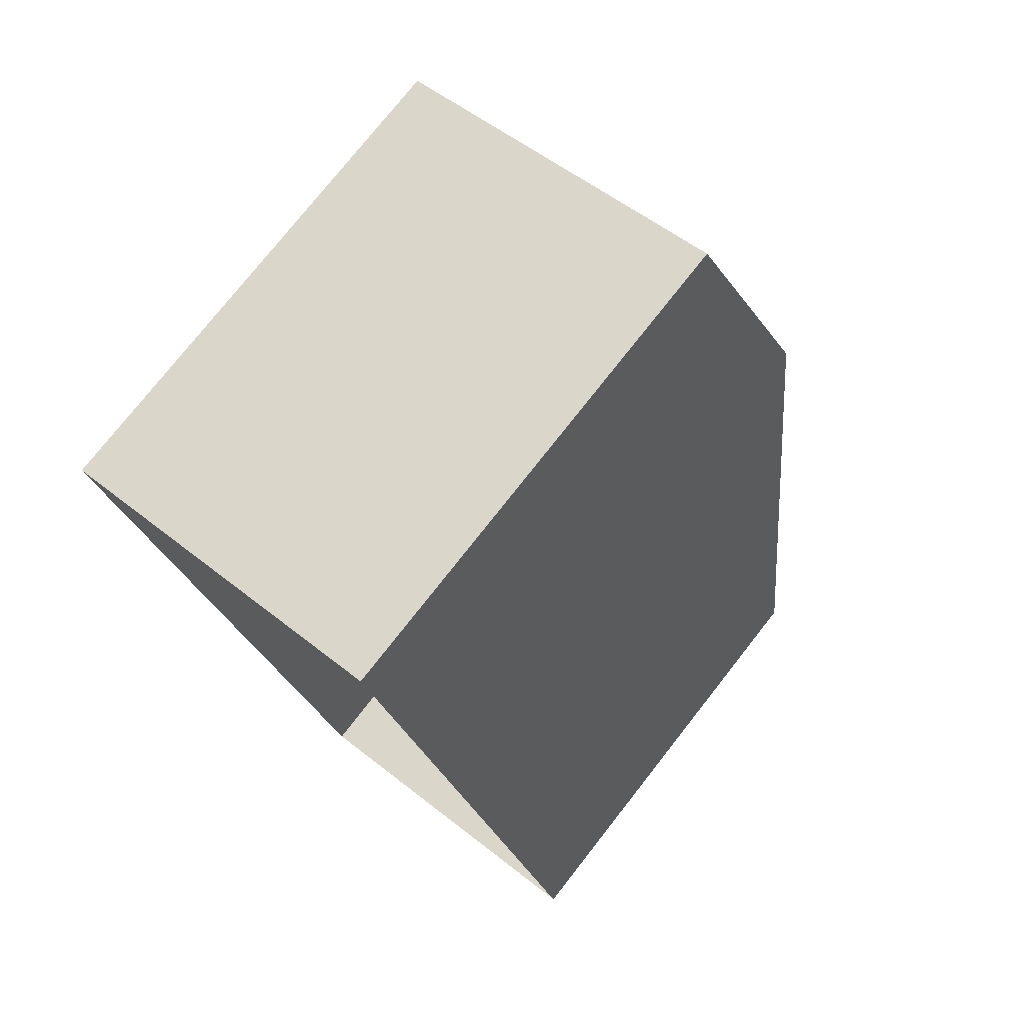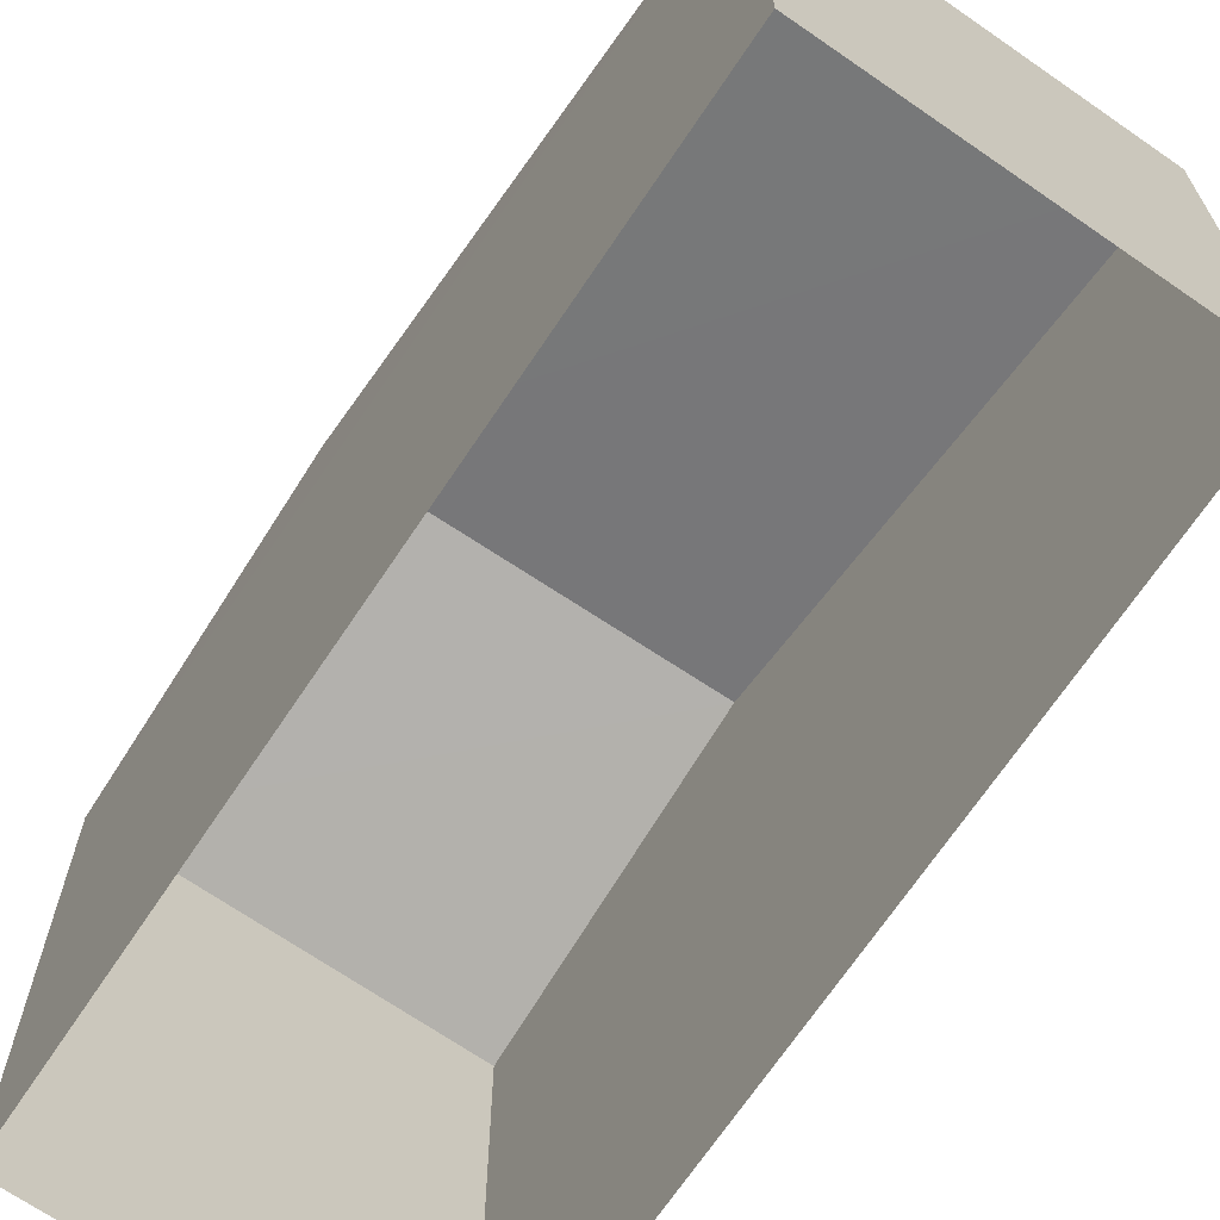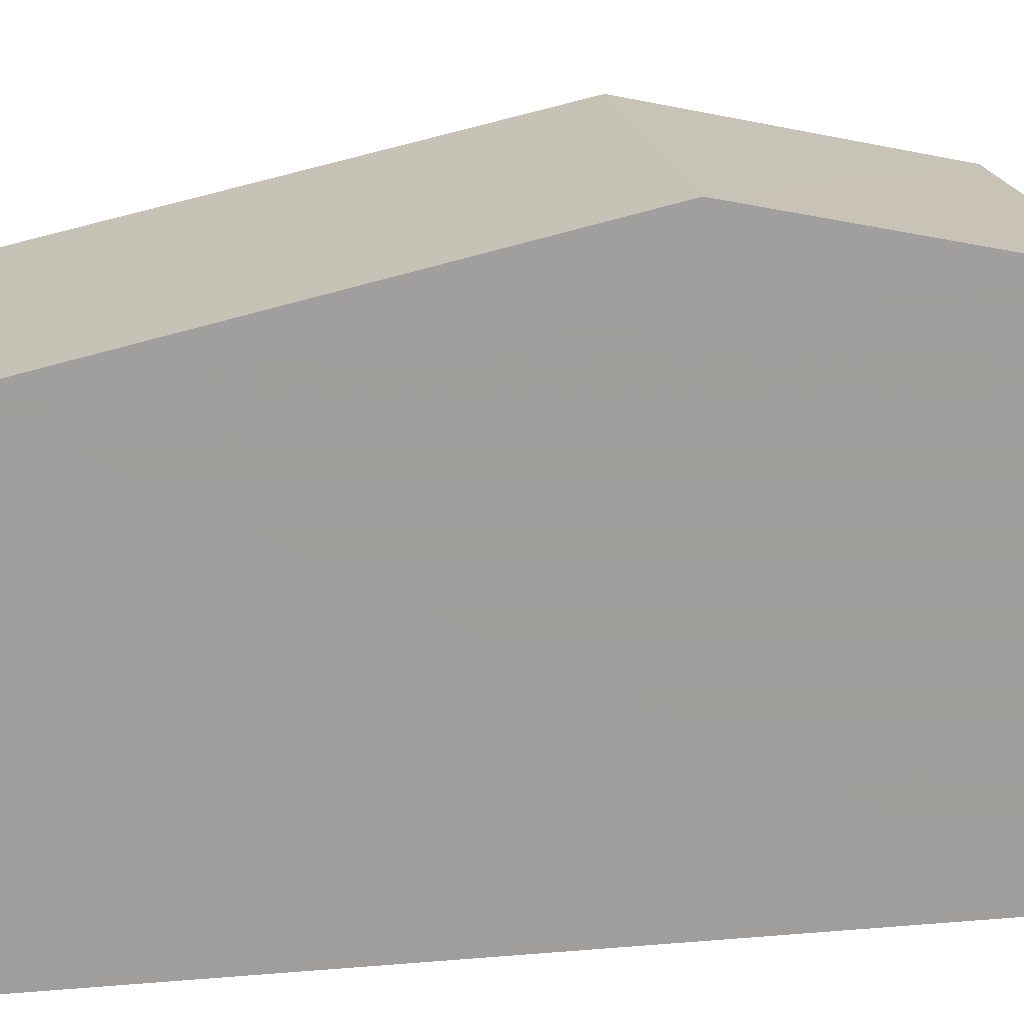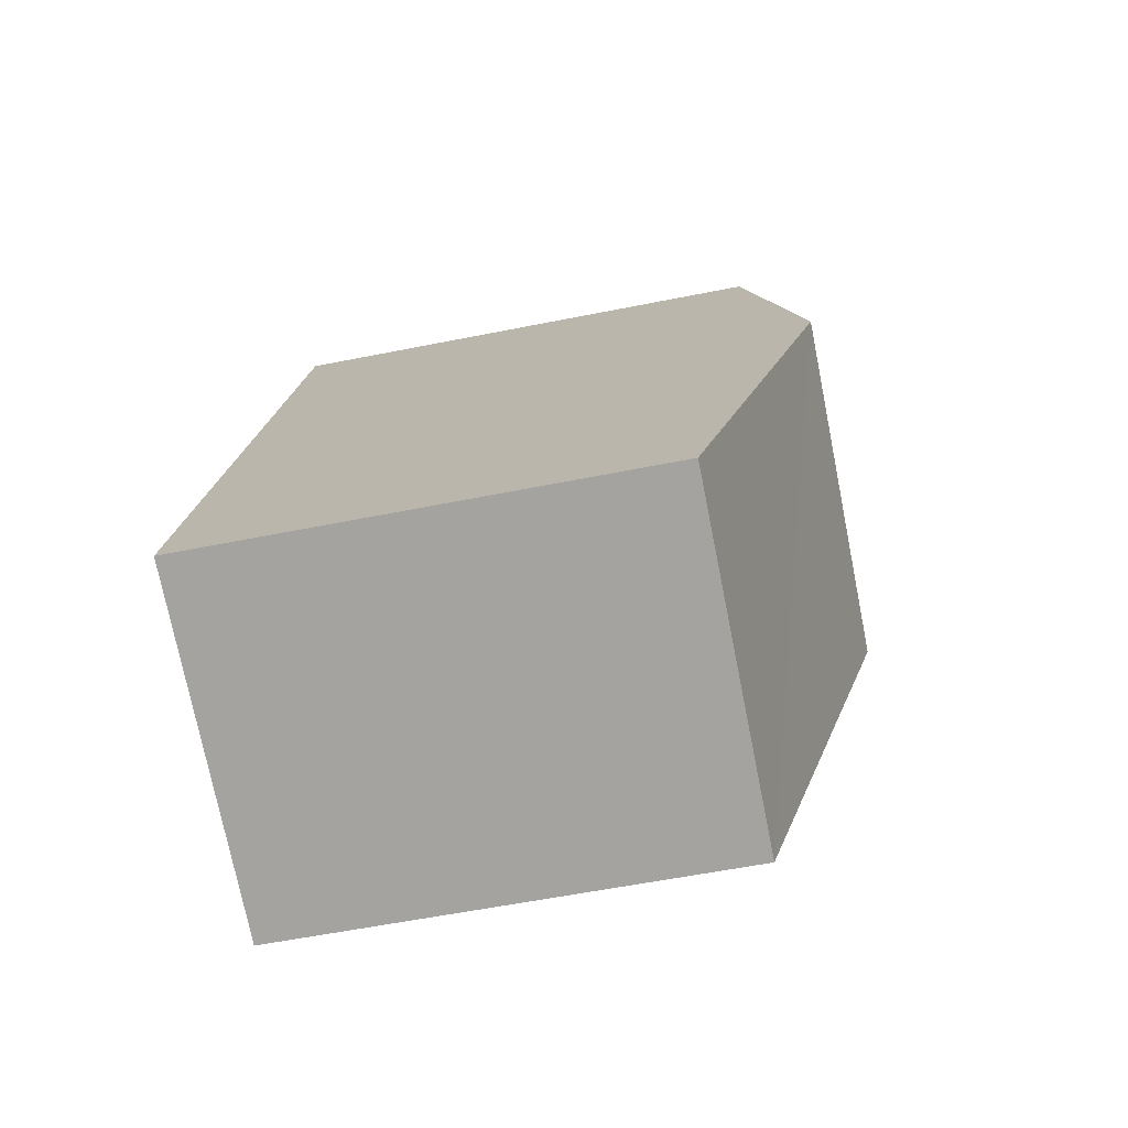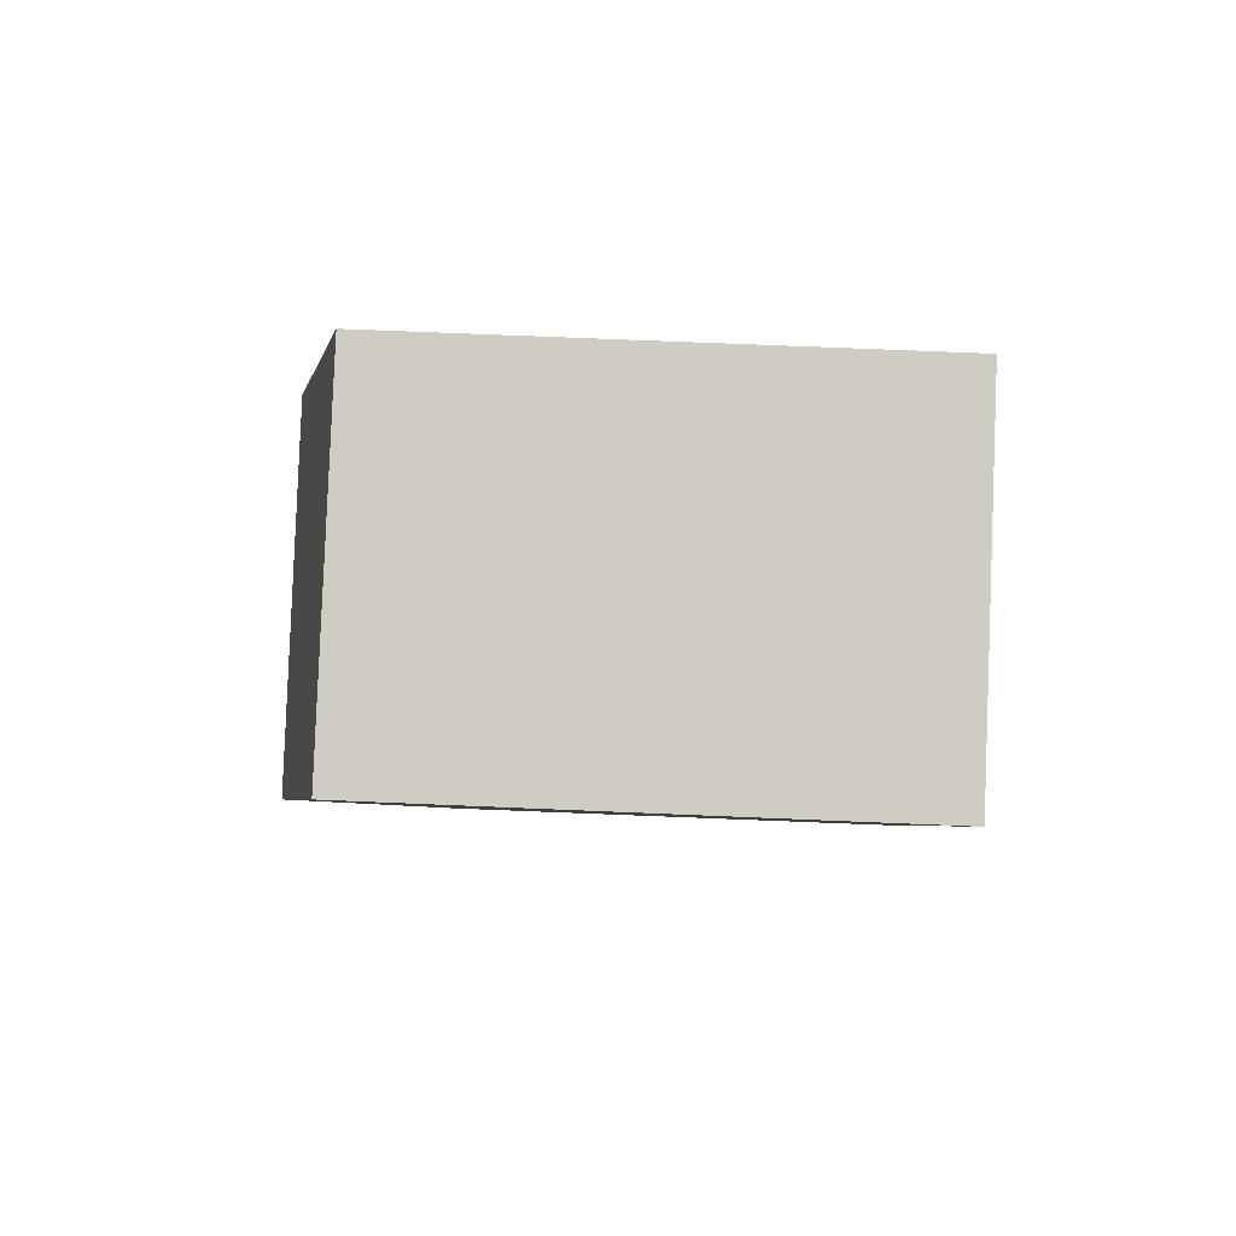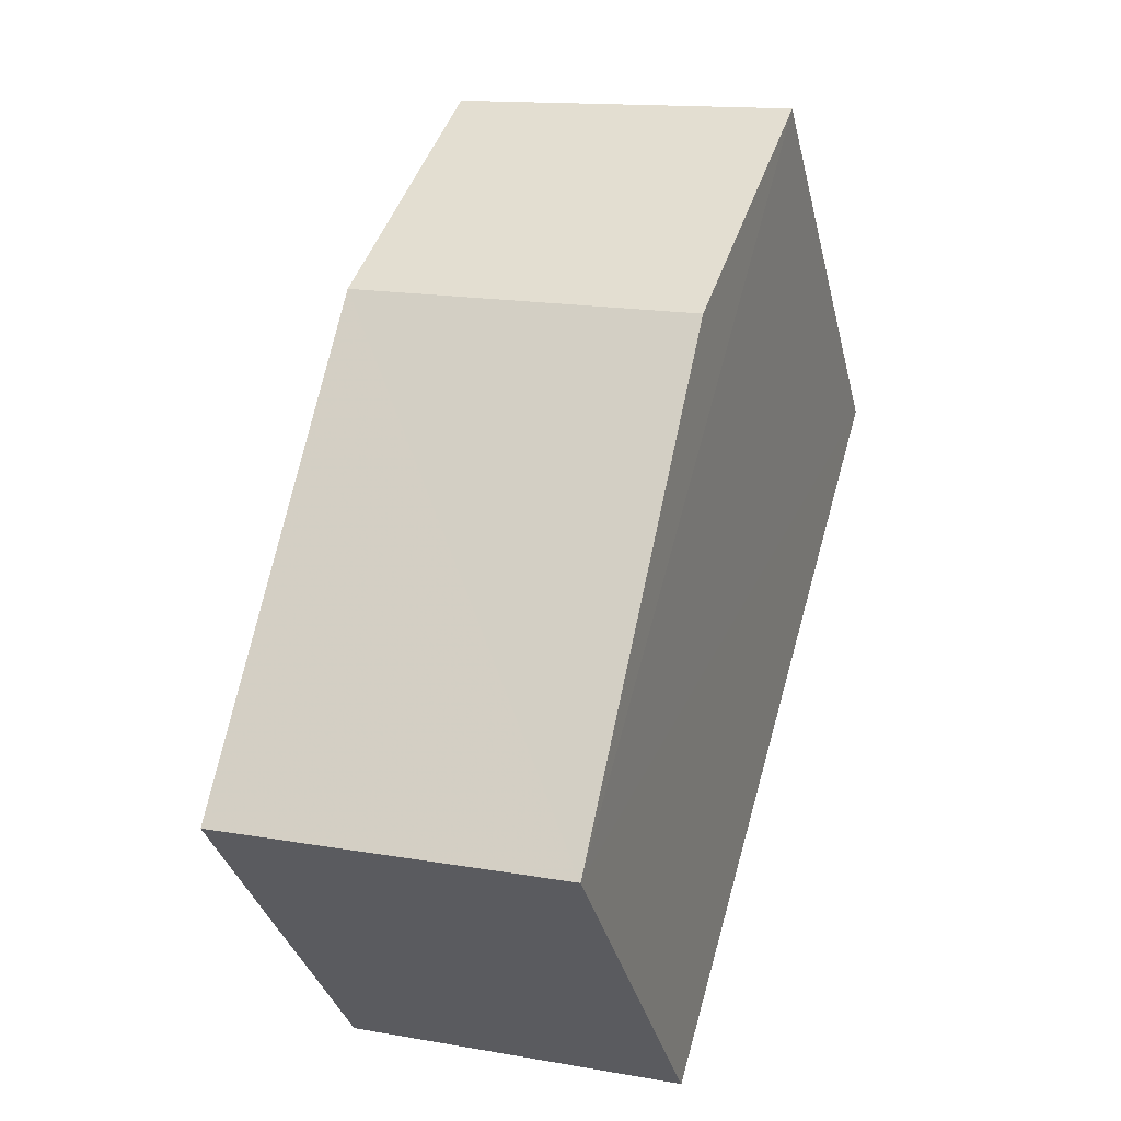
<metadata>
{"format":"obj","ext":"obj","renderer":"f3d","projection":"perspective","resolution":1024,"background":"white","views":[{"elev":76.5,"azim":-141.8,"up":"+Y"},{"elev":-68.6,"azim":-49.8,"up":"+Z"},{"elev":19.2,"azim":64.7,"up":"+Z"},{"elev":-58.7,"azim":-78.3,"up":"+Y"},{"elev":69.4,"azim":92.4,"up":"+Y"},{"elev":-34.5,"azim":13.2,"up":"+Y"}]}
</metadata>
<code>
v -8.942e+04 -9.963e+04 4.745
v -8.942e+04 -9.964e+04 4.745
v -8.942e+04 -9.964e+04 4.746
v -8.942e+04 -9.963e+04 4.744
v -8.942e+04 -9.964e+04 10.64
v -8.942e+04 -9.963e+04 12.14
v -8.942e+04 -9.964e+04 10.64
v -8.942e+04 -9.963e+04 11.26
v -8.942e+04 -9.963e+04 12.14
v -8.942e+04 -9.963e+04 11.26
f 1 2 3
f 1 4 2
f 5 6 7
f 8 9 10
f 6 9 8
f 9 6 5
f 5 2 4
f 10 5 4
f 9 5 10
f 7 3 2
f 5 7 2
f 6 8 7
f 7 1 3
f 7 8 1
f 8 4 1
f 8 10 4

</code>
